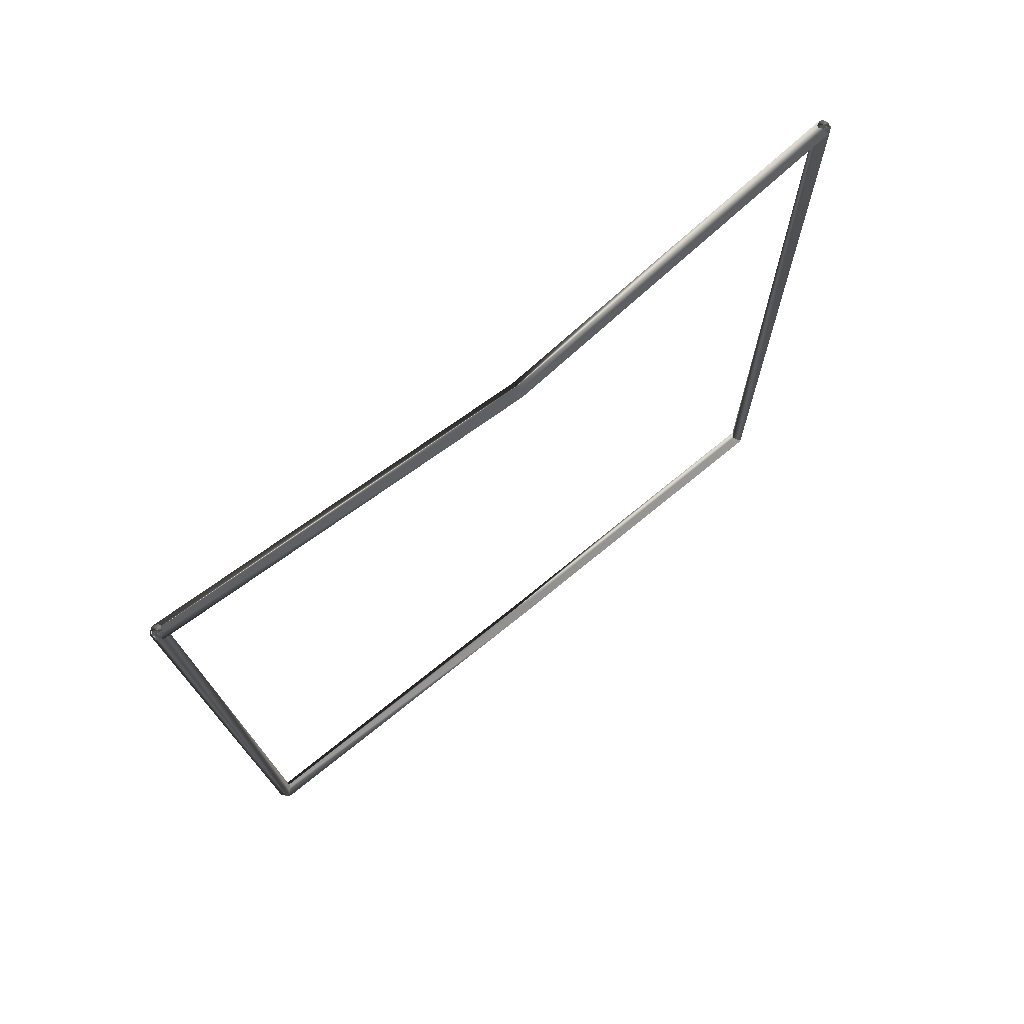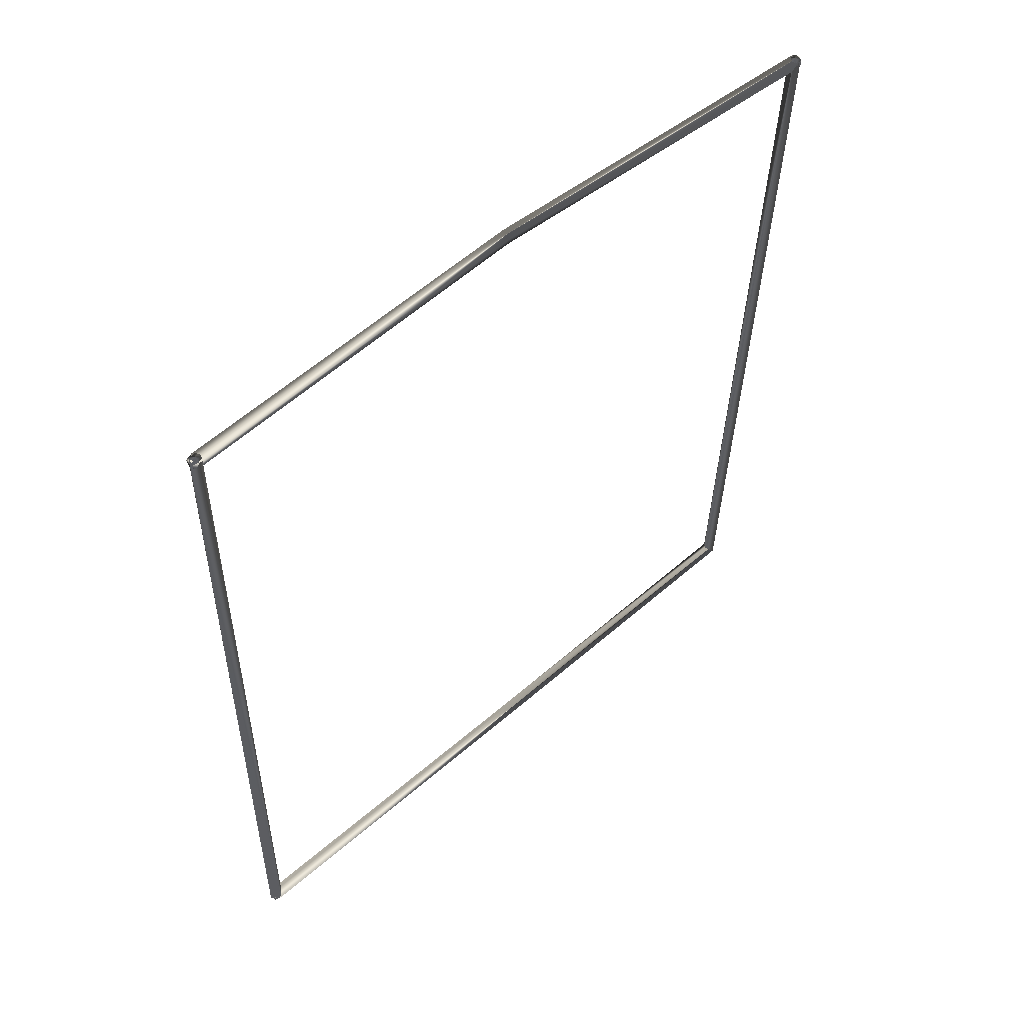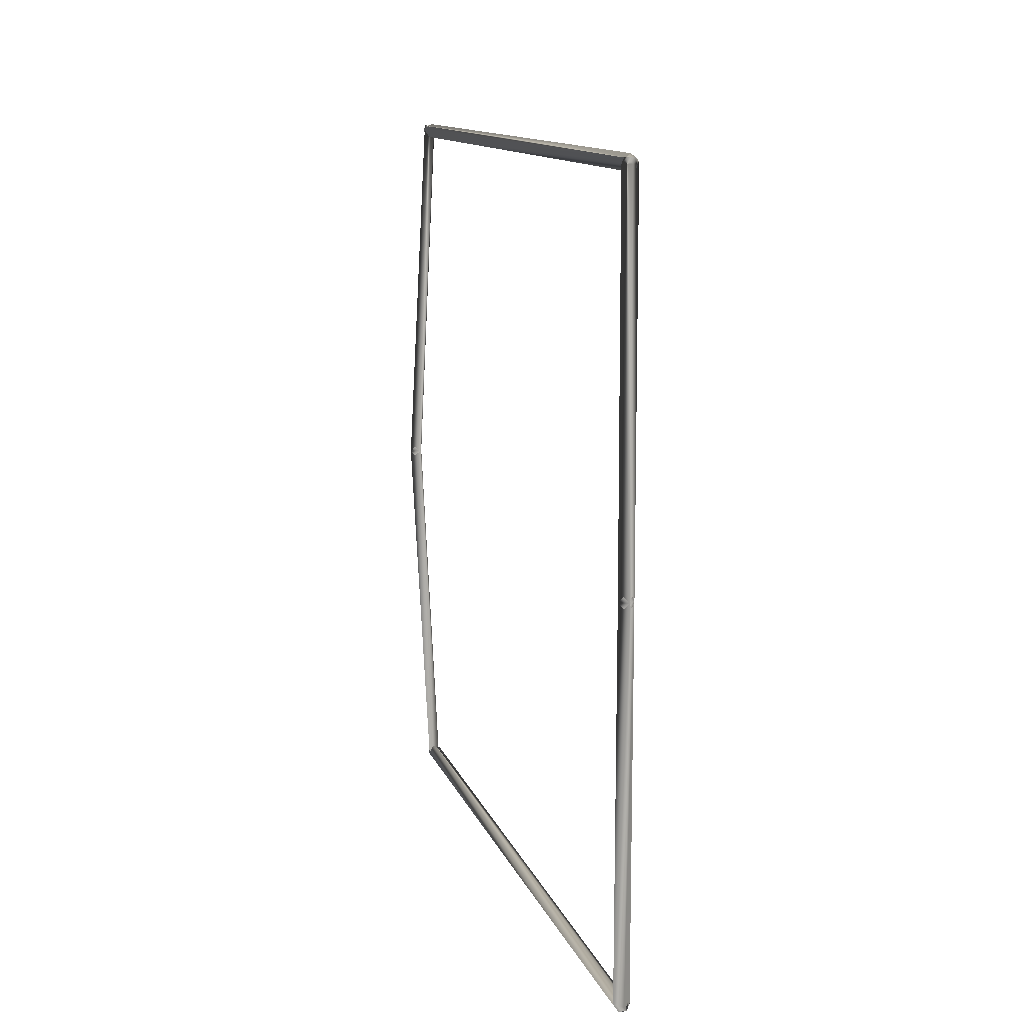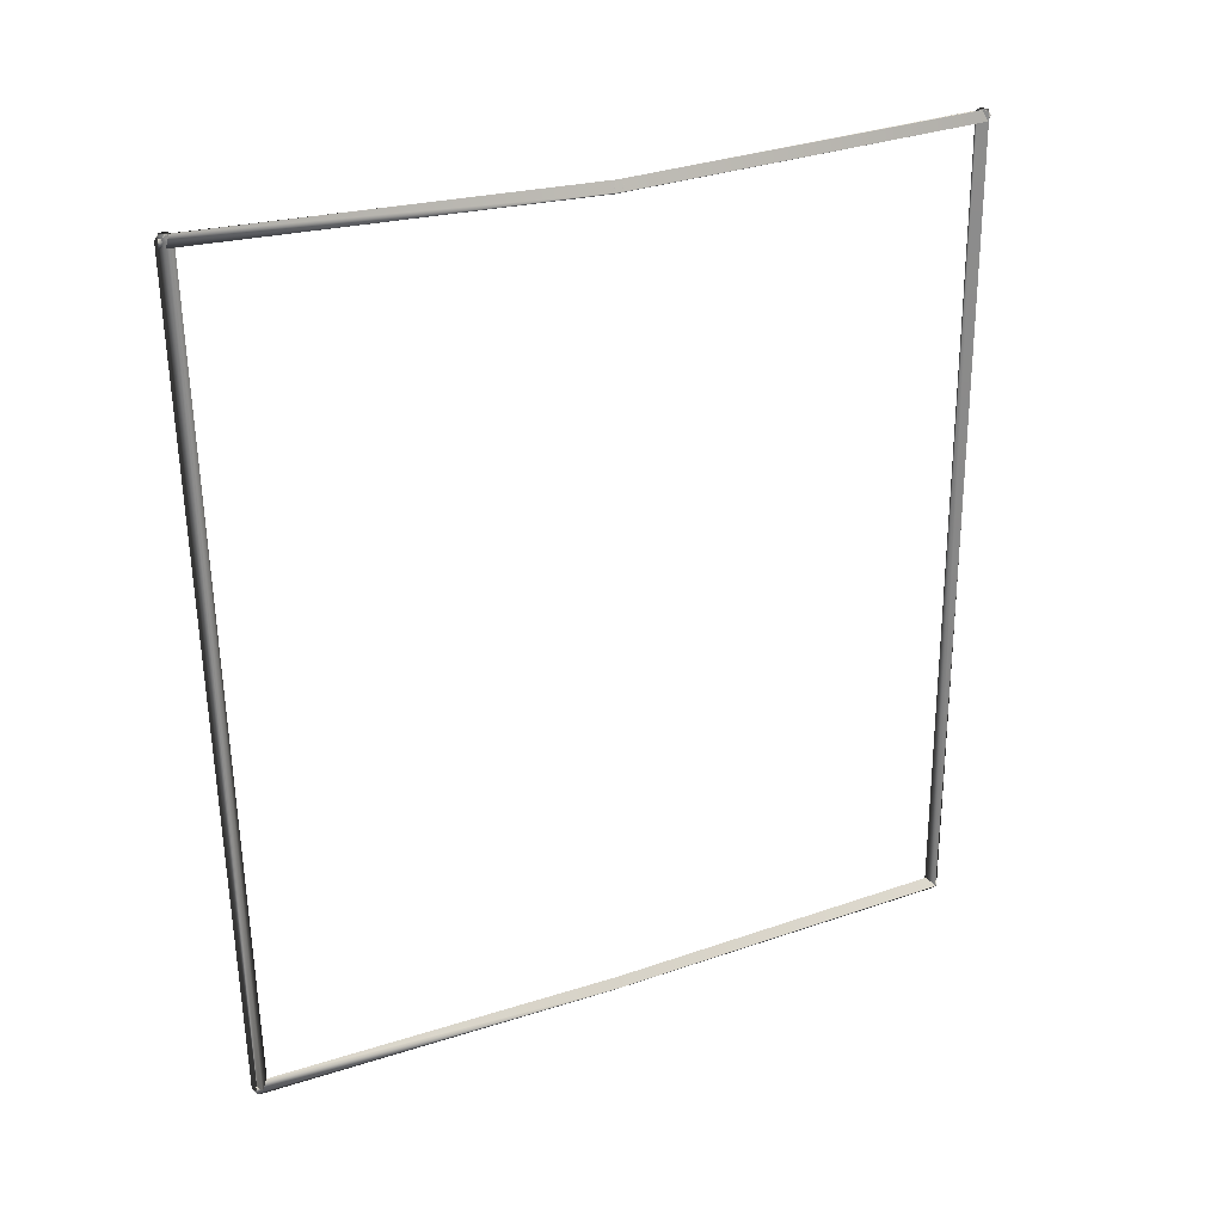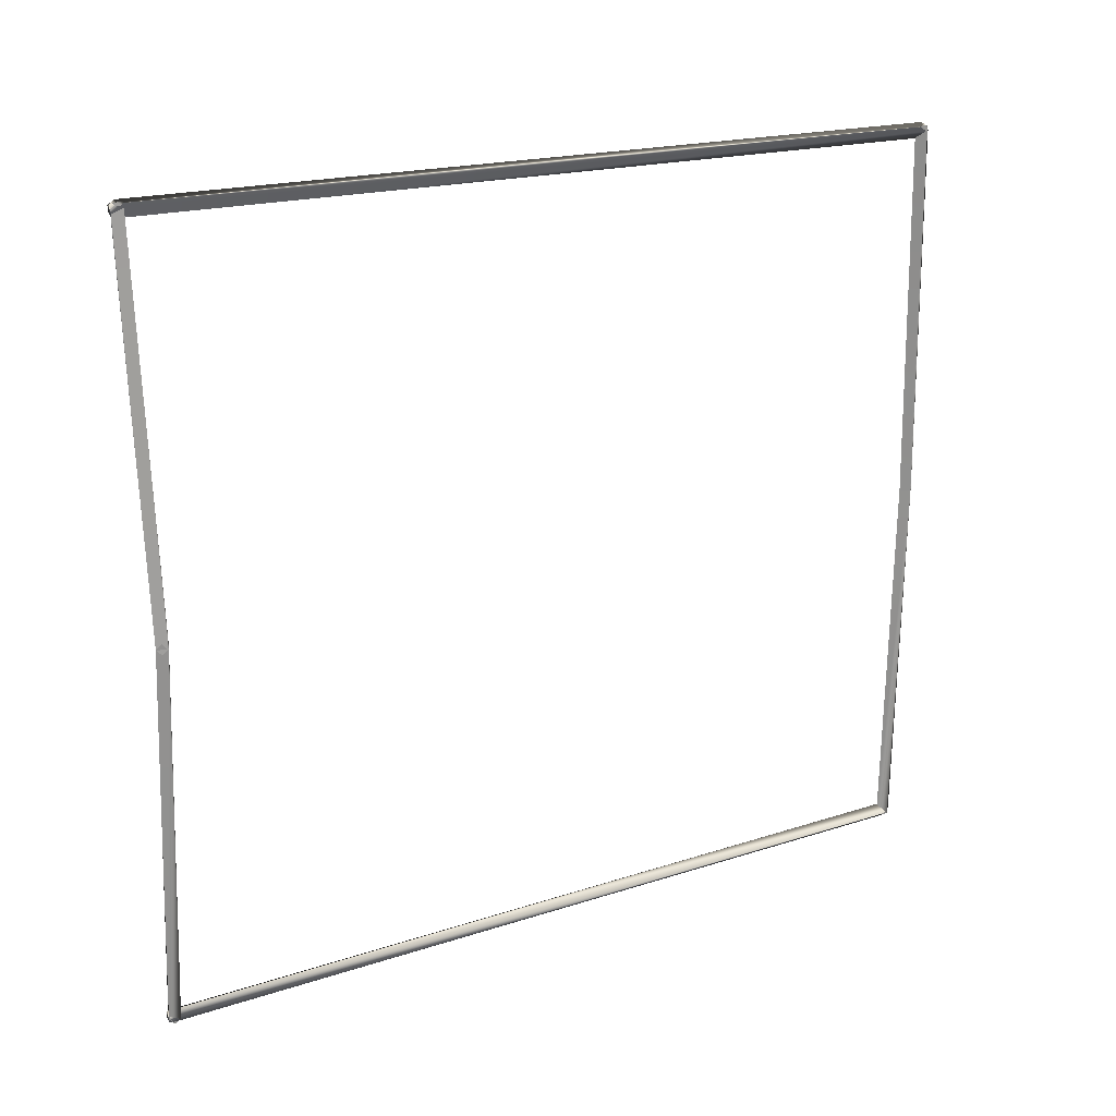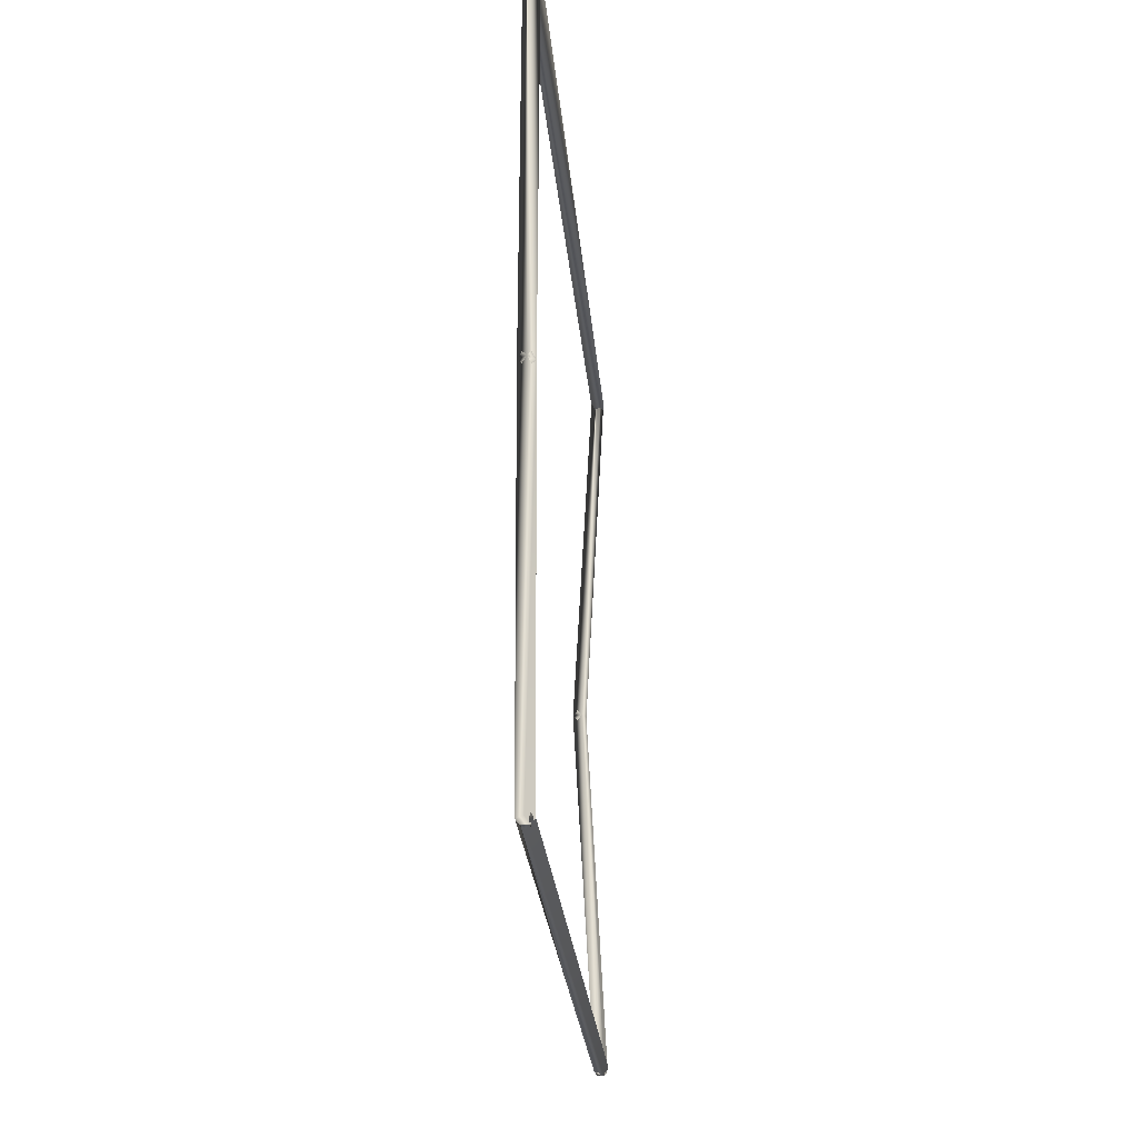
<metadata>
{"format":"obj","ext":"obj","renderer":"f3d","projection":"perspective","resolution":1024,"background":"white","views":[{"elev":73.2,"azim":51.0,"up":"+Z"},{"elev":51.1,"azim":-133.7,"up":"+Z"},{"elev":11.2,"azim":164.4,"up":"+Y"},{"elev":27.4,"azim":62.8,"up":"+Z"},{"elev":21.7,"azim":59.8,"up":"+Y"},{"elev":-23.6,"azim":-177.1,"up":"+Y"}]}
</metadata>
<code>
g s.1132
v 0.383 -0.983 3.345
v 0.3754 -0.9822 3.371
v 0.3784 -0.9965 3.358
v 0.3689 -0.9962 3.341
v 0.3613 -0.9954 3.368
v 0.3563 -0.9816 3.337
v 0.3487 -0.9809 3.364
v 0.3517 -0.9951 3.351
v 0.4379 -0.0011 3.333
v 0.4123 0.0001506 3.322
v 0.4014 0.001101 3.348
v 0.427 -0.0001503 3.359
v 0.4332 0.01326 3.346
v 0.4259 0.01341 3.328
v 0.415 0.01436 3.353
v 0.4076 0.01452 3.335
f 4 3 5
f 8 4 5
f 2 5 3
f 1 3 4
f 6 4 8
f 7 8 5
f 2 7 5
f 7 6 8
f 6 1 4
f 1 2 3
f 10 9 1
f 10 1 6
f 11 10 6
f 11 6 7
f 12 11 7
f 12 7 2
f 9 12 2
f 9 2 1
f 14 16 15
f 13 14 15
f 16 11 15
f 14 10 16
f 13 9 14
f 15 12 13
f 15 11 12
f 16 10 11
f 14 9 10
f 13 12 9
g s.1132Mirrored
v 0.383 0.983 3.345
v 0.3754 0.9822 3.371
v 0.3784 0.9965 3.358
v 0.3689 0.9962 3.341
v 0.3613 0.9954 3.368
v 0.3563 0.9816 3.337
v 0.3487 0.9809 3.364
v 0.3517 0.9951 3.351
v 0.4379 0.0011 3.333
v 0.4123 -0.0001506 3.322
v 0.4014 -0.001101 3.348
v 0.427 0.0001503 3.359
v 0.4332 -0.01326 3.346
v 0.4259 -0.01341 3.328
v 0.415 -0.01436 3.353
v 0.4076 -0.01452 3.335
f 21 19 20
f 21 20 24
f 19 21 18
f 20 19 17
f 24 20 22
f 21 24 23
f 21 23 18
f 24 22 23
f 20 17 22
f 19 18 17
f 17 25 26
f 22 17 26
f 22 26 27
f 23 22 27
f 23 27 28
f 18 23 28
f 18 28 25
f 17 18 25
f 31 32 30
f 31 30 29
f 31 27 32
f 32 26 30
f 30 25 29
f 29 28 31
f 28 27 31
f 27 26 32
f 26 25 30
f 25 28 29
g s.1133
v 0.3462 -0.9755 3.356
v 0.3587 -1 3.356
v 0.3521 -0.9882 3.37
v 0.3583 -0.9695 3.37
v 0.3707 -0.9944 3.37
v 0.3711 -0.9631 3.357
v 0.3836 -0.9879 3.357
v 0.3769 -0.9757 3.371
v 0.4048 -0.9501 1.281
v 0.4243 -0.9303 1.282
v 0.4442 -0.9498 1.282
v 0.4246 -0.9696 1.281
v 0.4151 -0.9597 1.267
v 0.415 -0.94 1.268
v 0.4348 -0.9595 1.268
v 0.4346 -0.9398 1.268
f 36 35 37
f 40 36 37
f 34 37 35
f 33 35 36
f 38 36 40
f 39 40 37
f 34 39 37
f 39 38 40
f 38 33 36
f 33 34 35
f 42 41 33
f 42 33 38
f 43 42 38
f 43 38 39
f 44 43 39
f 44 39 34
f 41 44 34
f 41 34 33
f 46 48 47
f 45 46 47
f 48 43 47
f 46 42 48
f 45 41 46
f 47 44 45
f 47 43 44
f 48 42 43
f 46 41 42
f 45 44 41
g s.1133Mirrored
v 0.3462 0.9755 3.356
v 0.3587 1 3.356
v 0.3521 0.9882 3.37
v 0.3583 0.9695 3.37
v 0.3707 0.9944 3.37
v 0.3711 0.9631 3.357
v 0.3836 0.9879 3.357
v 0.3769 0.9757 3.371
v 0.4048 0.9501 1.281
v 0.4243 0.9303 1.282
v 0.4442 0.9498 1.282
v 0.4246 0.9696 1.281
v 0.4151 0.9597 1.267
v 0.415 0.94 1.268
v 0.4348 0.9595 1.268
v 0.4346 0.9398 1.268
f 53 51 52
f 53 52 56
f 51 53 50
f 52 51 49
f 56 52 54
f 53 56 55
f 53 55 50
f 56 54 55
f 52 49 54
f 51 50 49
f 49 57 58
f 54 49 58
f 54 58 59
f 55 54 59
f 55 59 60
f 50 55 60
f 50 60 57
f 49 50 57
f 63 64 62
f 63 62 61
f 63 59 64
f 64 58 62
f 62 57 61
f 61 60 63
f 60 59 63
f 59 58 64
f 58 57 62
f 57 60 61
g s.1134
v 0.4454 -0.9476 1.279
v 0.4254 -0.9473 1.298
v 0.4353 -0.9614 1.288
v 0.4357 -0.9616 1.269
v 0.4157 -0.9613 1.288
v 0.426 -0.9478 1.259
v 0.406 -0.9475 1.278
v 0.416 -0.9616 1.269
v 0.4482 -7.546e-05 1.265
v 0.4274 -0.0002501 1.246
v 0.409 7.522e-05 1.267
v 0.4298 0.0002499 1.286
v 0.4391 0.014 1.275
v 0.4378 0.01375 1.255
v 0.4194 0.01407 1.276
v 0.4182 0.01382 1.257
f 68 67 69
f 72 68 69
f 66 69 67
f 65 67 68
f 70 68 72
f 71 72 69
f 66 71 69
f 71 70 72
f 70 65 68
f 65 66 67
f 74 73 65
f 74 65 70
f 75 74 70
f 75 70 71
f 76 75 71
f 76 71 66
f 73 76 66
f 73 66 65
f 78 80 79
f 77 78 79
f 80 75 79
f 78 74 80
f 77 73 78
f 79 76 77
f 79 75 76
f 80 74 75
f 78 73 74
f 77 76 73
g s.1134Mirrored
v 0.4454 0.9476 1.279
v 0.4254 0.9473 1.298
v 0.4353 0.9614 1.288
v 0.4357 0.9616 1.269
v 0.4157 0.9613 1.288
v 0.426 0.9478 1.259
v 0.406 0.9475 1.278
v 0.416 0.9616 1.269
v 0.4482 7.546e-05 1.265
v 0.4274 0.0002501 1.246
v 0.409 -7.522e-05 1.267
v 0.4298 -0.0002499 1.286
v 0.4391 -0.014 1.275
v 0.4378 -0.01375 1.255
v 0.4194 -0.01407 1.276
v 0.4182 -0.01382 1.257
f 85 83 84
f 85 84 88
f 83 85 82
f 84 83 81
f 88 84 86
f 85 88 87
f 85 87 82
f 88 86 87
f 84 81 86
f 83 82 81
f 81 89 90
f 86 81 90
f 86 90 91
f 87 86 91
f 87 91 92
f 82 87 92
f 82 92 89
f 81 82 89
f 95 96 94
f 95 94 93
f 95 91 96
f 96 90 94
f 94 89 93
f 93 92 95
f 92 91 95
f 91 90 96
f 90 89 94
f 89 92 93

</code>
